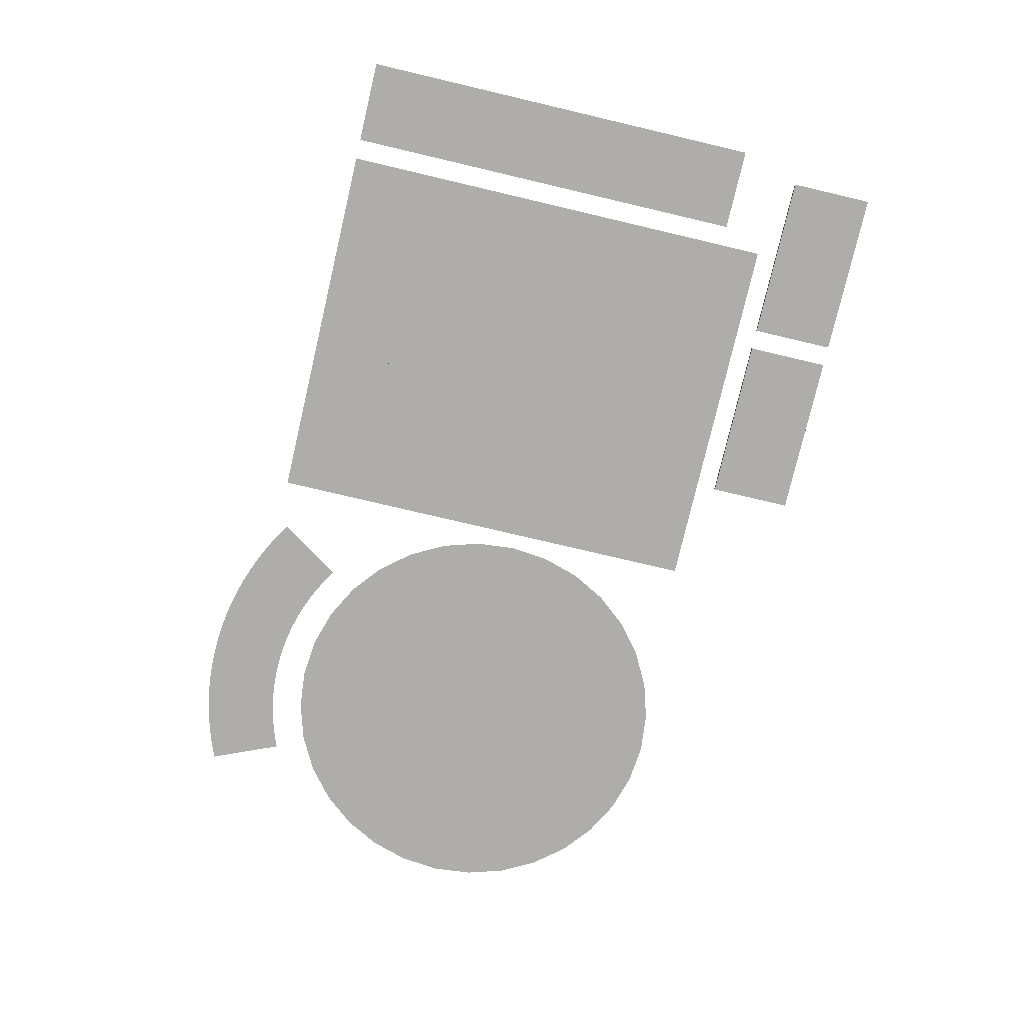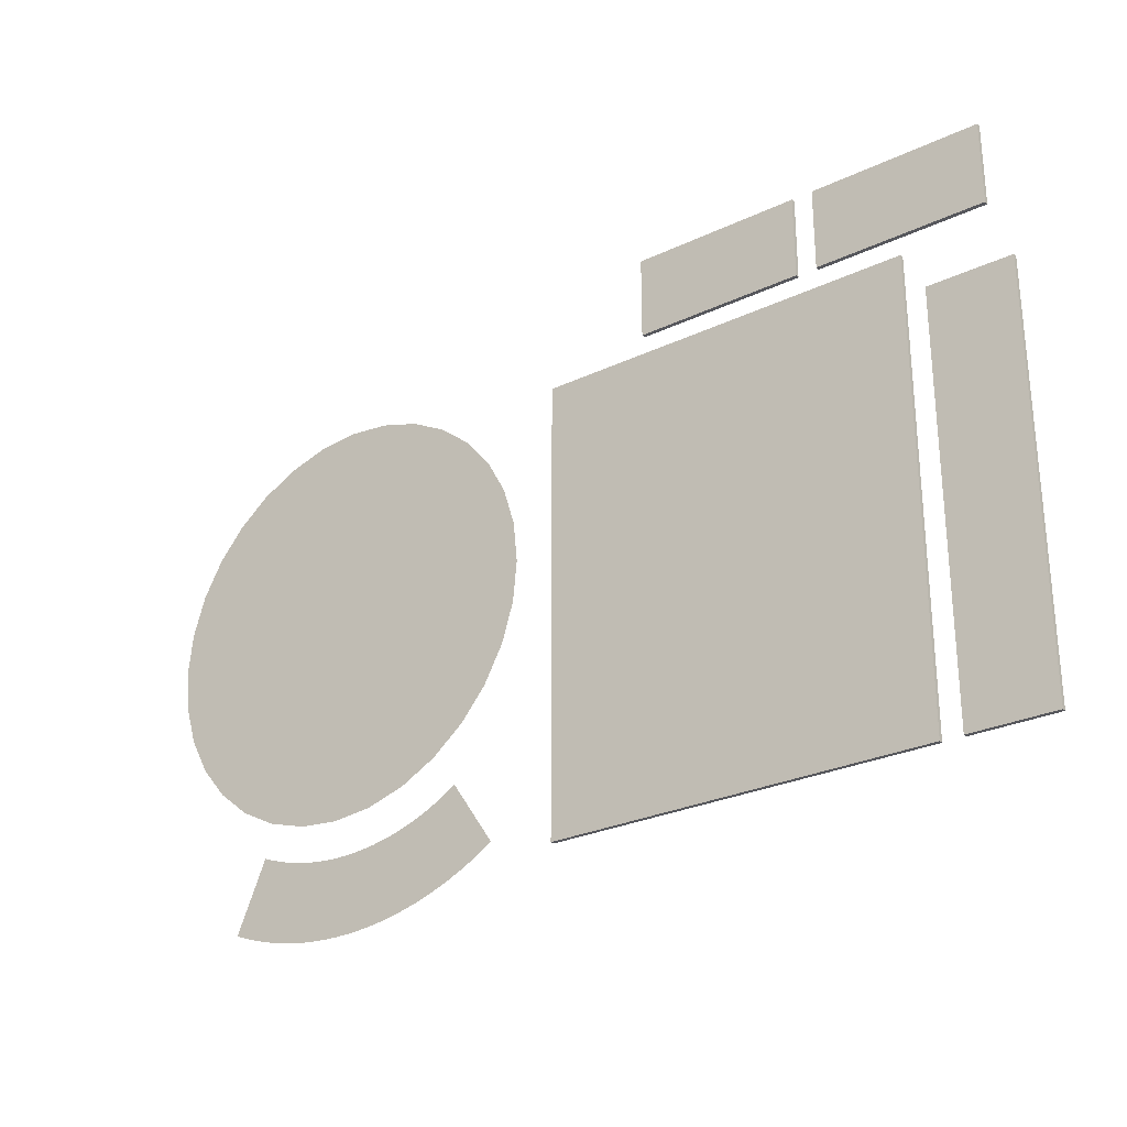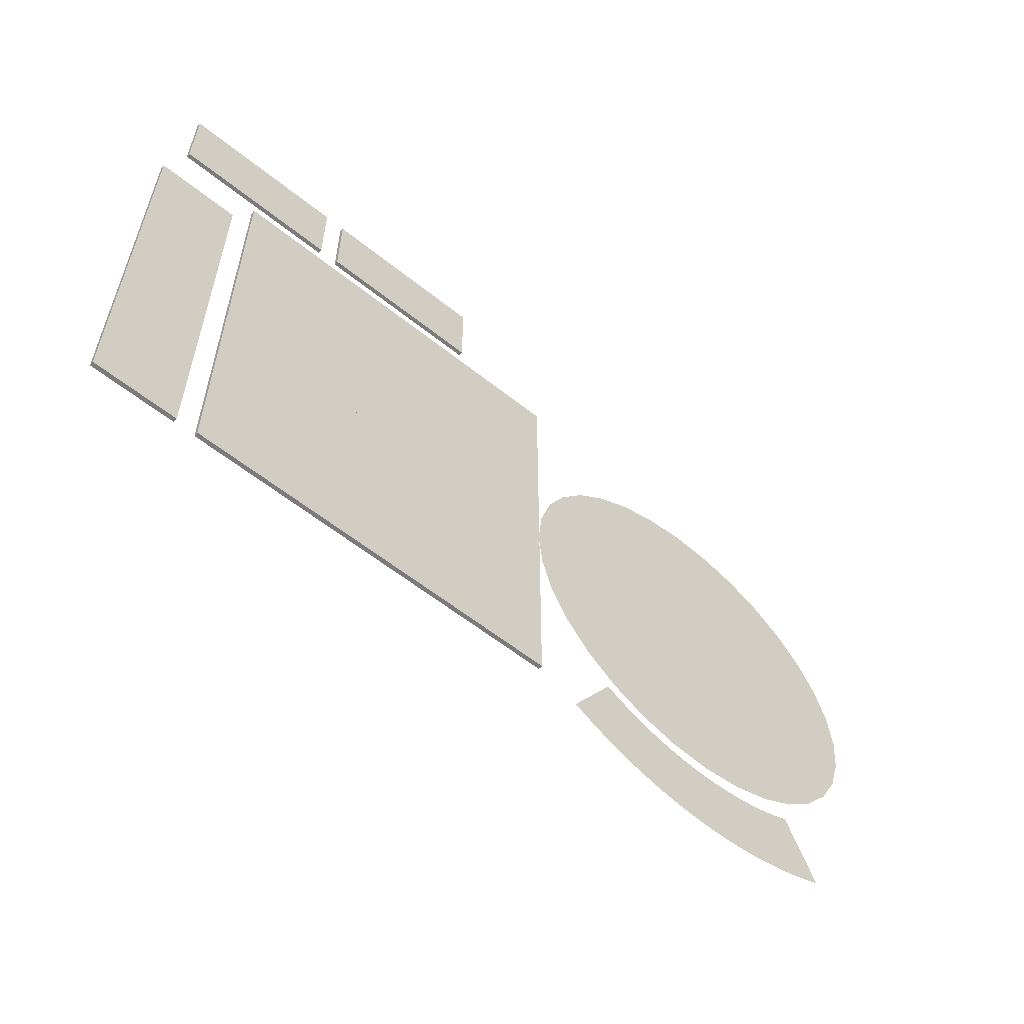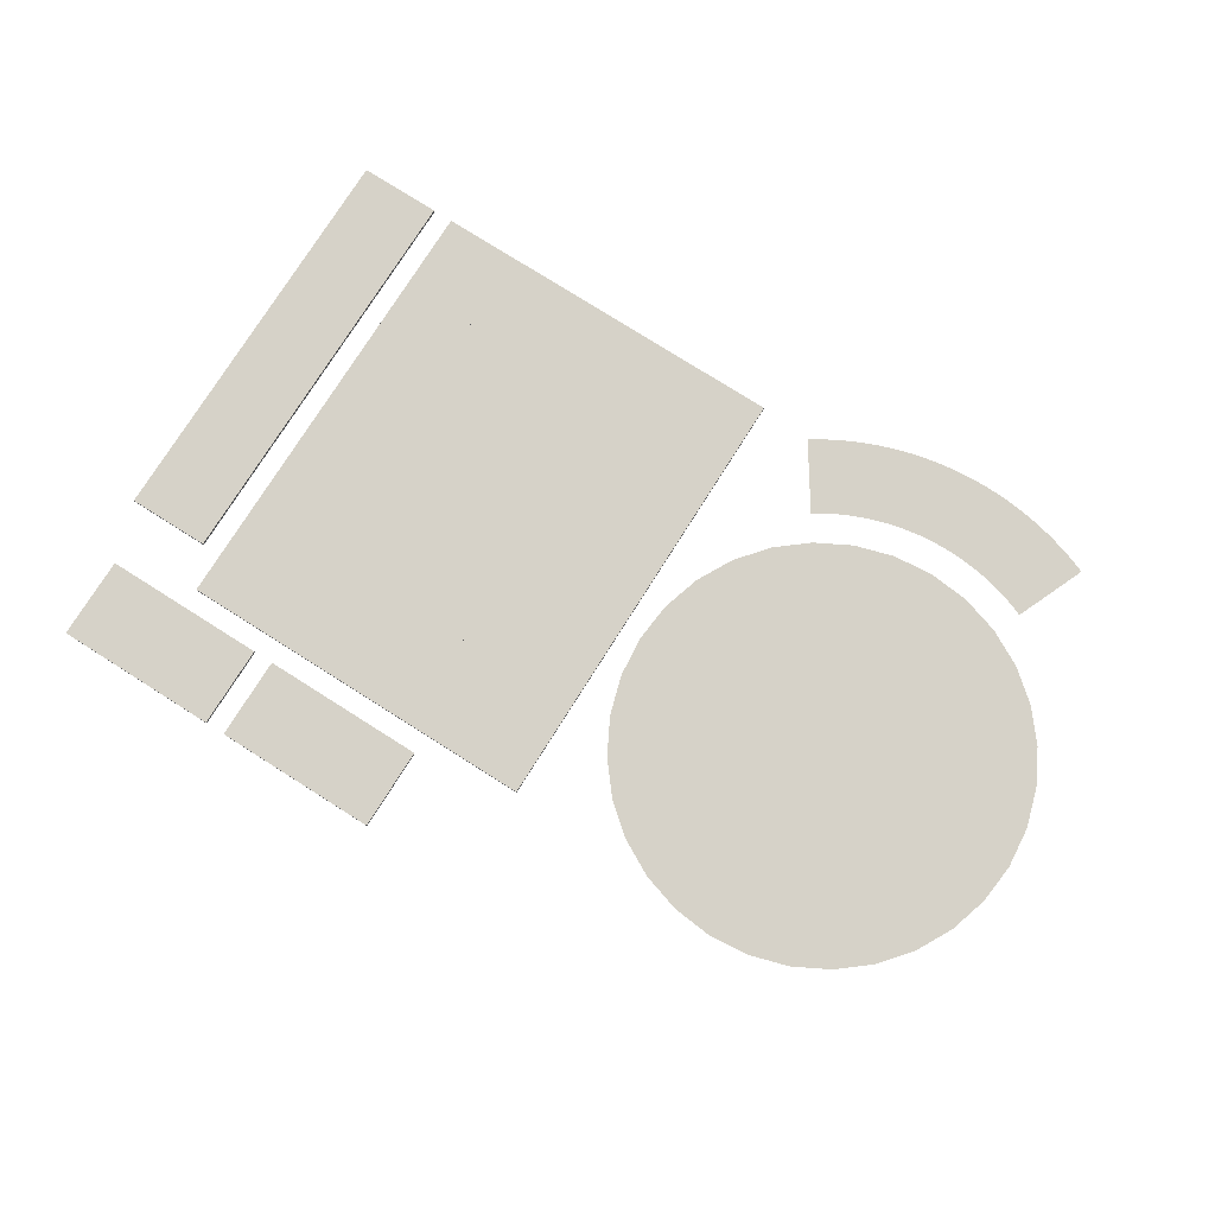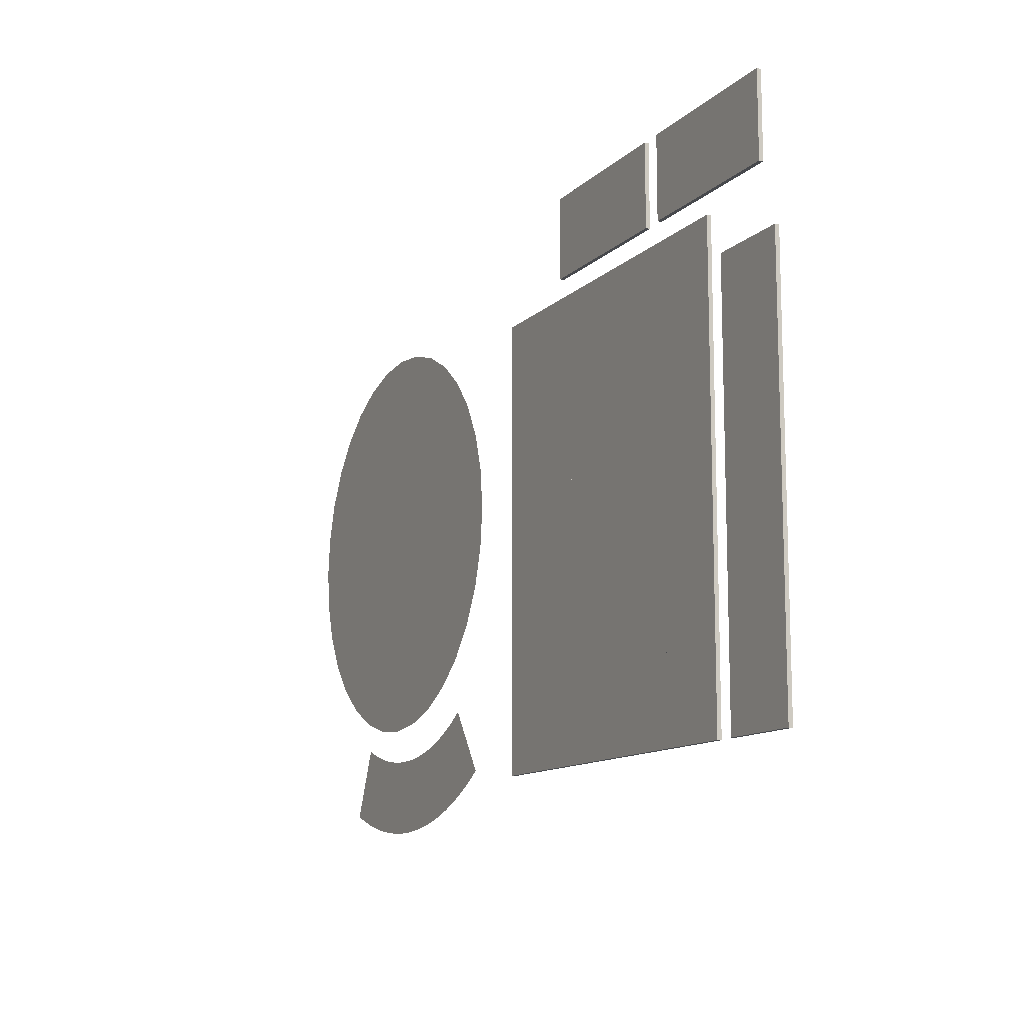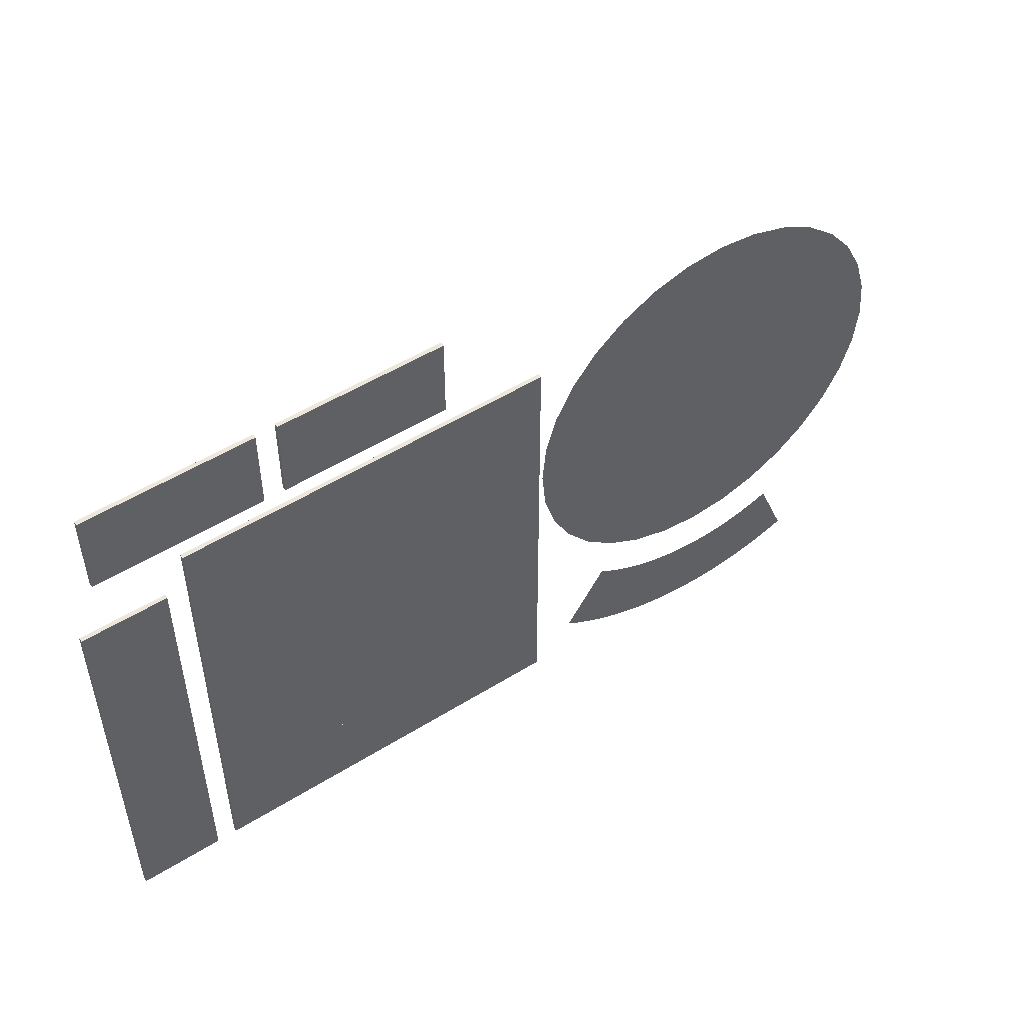
<metadata>
{"format":"obj","ext":"obj","renderer":"f3d","projection":"perspective","resolution":1024,"background":"white","views":[{"elev":-77.4,"azim":-103.2,"up":"+Y"},{"elev":-27.6,"azim":-144.1,"up":"+Z"},{"elev":-58.4,"azim":-39.6,"up":"+Z"},{"elev":77.5,"azim":32.3,"up":"+Y"},{"elev":-12.1,"azim":-116.9,"up":"+Z"},{"elev":51.1,"azim":-34.2,"up":"+Z"}]}
</metadata>
<code>
o button4
v -0.145 -0.0005 0.015
v -0.145 0.0005 0.015
v -0.145 -0.0005 -0.015
v -0.145 0.0005 -0.015
v -0.115 -0.0005 0.015
v -0.115 0.0005 0.015
v -0.115 -0.0005 -0.015
v -0.115 0.0005 -0.015
f 1 2 4 3
f 3 4 8 7
f 7 8 6 5
f 5 6 2 1
f 3 7 5 1
f 8 4 2 6
o currentcolor
v 0.02702 0.003689 -0.07051
v 0.02233 0.003689 -0.0527
v 0.02946 0.003689 -0.06953
v 0.01882 0.003689 -0.05405
v 0.02483 0.003689 -0.07131
v 0.02183 0.003689 -0.07229
v 0.01423 0.003689 -0.05544
v 0.01878 0.003689 -0.07314
v 0.0119 0.003689 -0.05599
v 0.0157 0.003689 -0.07386
v 0.01259 0.003689 -0.07445
v 0.009464 0.003689 -0.07492
v 0.009546 0.003689 -0.05644
v 0.00479 0.003689 -0.05704
v 0.006319 0.003689 -0.07525
v 0.003162 0.003689 -0.07544
v 0 0.003689 -0.05724
v 0 0.003689 -0.07551
v -0.002397 0.003689 -0.05719
v -0.003162 0.003689 -0.07544
v -0.006319 0.003689 -0.07525
v -0.007174 0.003689 -0.05679
v -0.009464 0.003689 -0.07492
v -0.01259 0.003689 -0.07445
v -0.0119 0.003689 -0.05599
v -0.0157 0.003689 -0.07386
v -0.01423 0.003689 -0.05544
v -0.01878 0.003689 -0.07314
v -0.02183 0.003689 -0.07229
v -0.01882 0.003689 -0.05405
v -0.02483 0.003689 -0.07131
v -0.02107 0.003689 -0.05322
v -0.0278 0.003689 -0.07021
v -0.03071 0.003689 -0.06898
v -0.03358 0.003689 -0.06764
v -0.02328 0.003689 -0.05229
v -0.02757 0.003689 -0.05016
v -0.03638 0.003689 -0.06617
v -0.03912 0.003689 -0.06459
v -0.03168 0.003689 -0.04767
v -0.04179 0.003689 -0.0629
v 0.02048 0.003689 -0.05345
v 0.01654 0.003689 -0.05479
v 0.007174 0.003689 -0.05679
v 0.002397 0.003689 -0.05719
v -0.004789 0.003689 -0.05704
v -0.009545 0.003689 -0.05644
v -0.01654 0.003689 -0.05479
v -0.02545 0.003689 -0.05127
v -0.02965 0.003689 -0.04896
f 9 10 11
f 12 9 13
f 14 12 13
f 15 14 16
f 17 16 18
f 19 17 18
f 20 21 19
f 22 20 23
f 24 22 23
f 25 24 26
f 27 26 28
f 29 27 28
f 30 29 31
f 32 30 31
f 33 32 34
f 35 34 36
f 37 35 36
f 38 37 39
f 40 39 41
f 42 40 41
f 43 44 42
f 45 43 46
f 47 45 46
f 48 47 49
f 9 50 10
f 12 50 9
f 14 51 12
f 15 51 14
f 17 15 16
f 19 21 17
f 20 52 21
f 22 52 20
f 24 53 22
f 25 53 24
f 27 25 26
f 29 54 27
f 30 54 29
f 32 55 30
f 33 55 32
f 35 33 34
f 37 56 35
f 38 56 37
f 40 38 39
f 42 44 40
f 43 57 44
f 45 57 43
f 47 58 45
f 48 58 47
o hue
v 0 0.005946 0
v 0.009668 0.005946 -0.0486
v 0 0.005946 -0.04955
v 0.01896 0.005946 -0.04578
v 0.02753 0.005946 -0.0412
v 0.03504 0.005946 -0.03504
v 0.0412 0.005946 -0.02753
v 0.04578 0.005946 -0.01896
v 0.0486 0.005946 -0.009668
v 0.04955 0.005946 0
v 0.0486 0.005946 0.009668
v 0.04578 0.005946 0.01896
v 0.0412 0.005946 0.02753
v 0.03504 0.005946 0.03504
v 0.02753 0.005946 0.0412
v 0.01896 0.005946 0.04578
v 0.009668 0.005946 0.0486
v 0 0.005946 0.04955
v -0.009668 0.005946 0.0486
v -0.01896 0.005946 0.04578
v -0.02753 0.005946 0.0412
v -0.03504 0.005946 0.03504
v -0.0412 0.005946 0.02753
v -0.04578 0.005946 0.01896
v -0.0486 0.005946 0.009668
v -0.04955 0.005946 0
v -0.0486 0.005946 -0.009668
v -0.04578 0.005946 -0.01896
v -0.0412 0.005946 -0.02753
v -0.03504 0.005946 -0.03504
v -0.02753 0.005946 -0.0412
v -0.01896 0.005946 -0.04578
v -0.009668 0.005946 -0.0486
f 59 60 61
f 59 62 60
f 59 63 62
f 59 64 63
f 59 65 64
f 59 66 65
f 59 67 66
f 59 68 67
f 59 69 68
f 59 70 69
f 59 71 70
f 59 72 71
f 59 73 72
f 59 74 73
f 59 75 74
f 59 76 75
f 59 77 76
f 59 78 77
f 59 79 78
f 59 80 79
f 59 81 80
f 59 82 81
f 59 83 82
f 59 84 83
f 59 85 84
f 59 86 85
f 59 87 86
f 59 88 87
f 59 89 88
f 59 90 89
f 59 91 90
f 59 61 91
o huecursor
v -0.008856 0.006998 0.008806
v 0.008856 0.006998 -0.008806
v -0.008856 0.006998 -0.008806
v 0.008856 0.006998 0.008806
f 92 93 94
f 92 95 93
o button5
v -0.115 -0.0005 0.015
v -0.115 0.0005 0.015
v -0.115 -0.0005 -0.015
v -0.115 0.0005 -0.015
v -0.085 -0.0005 0.015
v -0.085 0.0005 0.015
v -0.085 -0.0005 -0.015
v -0.085 0.0005 -0.015
f 96 97 99 98
f 98 99 103 102
f 102 103 101 100
f 100 101 97 96
f 98 102 100 96
f 103 99 97 101
o button1
v -0.145 -0.0005 -0.015
v -0.145 0.0005 -0.015
v -0.145 -0.0005 -0.045
v -0.145 0.0005 -0.045
v -0.115 -0.0005 -0.015
v -0.115 0.0005 -0.015
v -0.115 -0.0005 -0.045
v -0.115 0.0005 -0.045
f 104 105 107 106
f 106 107 111 110
f 110 111 109 108
f 108 109 105 104
f 106 110 108 104
f 111 107 105 109
o button7
v -0.145 -0.0005 0.045
v -0.145 0.0005 0.045
v -0.145 -0.0005 0.015
v -0.145 0.0005 0.015
v -0.115 -0.0005 0.045
v -0.115 0.0005 0.045
v -0.115 -0.0005 0.015
v -0.115 0.0005 0.015
f 112 113 115 114
f 114 115 119 118
f 118 119 117 116
f 116 117 113 112
f 114 118 116 112
f 119 115 113 117
o button3
v -0.085 -0.0005 -0.015
v -0.085 0.0005 -0.015
v -0.085 -0.0005 -0.045
v -0.085 0.0005 -0.045
v -0.055 -0.0005 -0.015
v -0.055 0.0005 -0.015
v -0.055 -0.0005 -0.045
v -0.055 0.0005 -0.045
f 120 121 123 122
f 122 123 127 126
f 126 127 125 124
f 124 125 121 120
f 122 126 124 120
f 127 123 121 125
o button2
v -0.115 -0.0005 -0.015
v -0.115 0.0005 -0.015
v -0.115 -0.0005 -0.045
v -0.115 0.0005 -0.045
v -0.085 -0.0005 -0.015
v -0.085 0.0005 -0.015
v -0.085 -0.0005 -0.045
v -0.085 0.0005 -0.045
f 128 129 131 130
f 130 131 135 134
f 134 135 133 132
f 132 133 129 128
f 130 134 132 128
f 135 131 129 133
o button6
v -0.085 -0.0005 0.015
v -0.085 0.0005 0.015
v -0.085 -0.0005 -0.015
v -0.085 0.0005 -0.015
v -0.055 -0.0005 0.015
v -0.055 0.0005 0.015
v -0.055 -0.0005 -0.015
v -0.055 0.0005 -0.015
f 136 137 139 138
f 138 139 143 142
f 142 143 141 140
f 140 141 137 136
f 138 142 140 136
f 143 139 137 141
o button9
v -0.085 -0.0005 0.045
v -0.085 0.0005 0.045
v -0.085 -0.0005 0.015
v -0.085 0.0005 0.015
v -0.055 -0.0005 0.045
v -0.055 0.0005 0.045
v -0.055 -0.0005 0.015
v -0.055 0.0005 0.015
f 144 145 147 146
f 146 147 151 150
f 150 151 149 148
f 148 149 145 144
f 146 150 148 144
f 151 147 145 149
o button8
v -0.115 -0.0005 0.045
v -0.115 0.0005 0.045
v -0.115 -0.0005 0.015
v -0.115 0.0005 0.015
v -0.085 -0.0005 0.045
v -0.085 0.0005 0.045
v -0.085 -0.0005 0.015
v -0.085 0.0005 0.015
f 152 153 155 154
f 154 155 159 158
f 158 159 157 156
f 156 157 153 152
f 154 158 156 152
f 159 155 153 157
o description
v -0.145 -0.0005 -0.045
v -0.145 0.0005 -0.045
v -0.145 -0.0005 -0.065
v -0.145 0.0005 -0.065
v -0.055 -0.0005 -0.045
v -0.055 0.0005 -0.045
v -0.055 -0.0005 -0.065
v -0.055 0.0005 -0.065
f 160 161 163 162
f 162 163 167 166
f 166 167 165 164
f 164 165 161 160
f 162 166 164 160
f 167 163 161 165
o submenu1
v -0.17 -0.0005 -0.045
v -0.17 0.0005 -0.045
v -0.17 -0.0005 -0.065
v -0.17 0.0005 -0.065
v -0.15 -0.0005 -0.045
v -0.15 0.0005 -0.045
v -0.15 -0.0005 -0.065
v -0.15 0.0005 -0.065
f 168 169 171 170
f 170 171 175 174
f 174 175 173 172
f 172 173 169 168
f 170 174 172 168
f 175 171 169 173
o submenu2
v -0.17 -0.0005 -0.025
v -0.17 0.0005 -0.025
v -0.17 -0.0005 -0.045
v -0.17 0.0005 -0.045
v -0.15 -0.0005 -0.025
v -0.15 0.0005 -0.025
v -0.15 -0.0005 -0.045
v -0.15 0.0005 -0.045
f 176 177 179 178
f 178 179 183 182
f 182 183 181 180
f 180 181 177 176
f 178 182 180 176
f 183 179 177 181
o submenu3
v -0.17 -0.0005 -0.005
v -0.17 0.0005 -0.005
v -0.17 -0.0005 -0.025
v -0.17 0.0005 -0.025
v -0.15 -0.0005 -0.005
v -0.15 0.0005 -0.005
v -0.15 -0.0005 -0.025
v -0.15 0.0005 -0.025
f 184 185 187 186
f 186 187 191 190
f 190 191 189 188
f 188 189 185 184
f 186 190 188 184
f 191 187 185 189
o undo
v -0.165 -0.0005 0.07
v -0.165 0.0005 0.07
v -0.165 -0.0005 0.05
v -0.165 0.0005 0.05
v -0.125 -0.0005 0.07
v -0.125 0.0005 0.07
v -0.125 -0.0005 0.05
v -0.125 0.0005 0.05
f 192 193 195 194
f 194 195 199 198
f 198 199 197 196
f 196 197 193 192
f 194 198 196 192
f 199 195 193 197
o redo
v -0.12 -0.0005 0.07
v -0.12 0.0005 0.07
v -0.12 -0.0005 0.05
v -0.12 0.0005 0.05
v -0.08 -0.0005 0.07
v -0.08 0.0005 0.07
v -0.08 -0.0005 0.05
v -0.08 0.0005 0.05
f 200 201 203 202
f 202 203 207 206
f 206 207 205 204
f 204 205 201 200
f 202 206 204 200
f 207 203 201 205
o submenu4
v -0.17 -0.0005 0.015
v -0.17 0.0005 0.015
v -0.17 -0.0005 -0.005
v -0.17 0.0005 -0.005
v -0.15 -0.0005 0.015
v -0.15 0.0005 0.015
v -0.15 -0.0005 -0.005
v -0.15 0.0005 -0.005
f 208 209 211 210
f 210 211 215 214
f 214 215 213 212
f 212 213 209 208
f 210 214 212 208
f 215 211 209 213
o submenu5
v -0.17 -0.0005 0.035
v -0.17 0.0005 0.035
v -0.17 -0.0005 0.015
v -0.17 0.0005 0.015
v -0.15 -0.0005 0.035
v -0.15 0.0005 0.035
v -0.15 -0.0005 0.015
v -0.15 0.0005 0.015
f 216 217 219 218
f 218 219 223 222
f 222 223 221 220
f 220 221 217 216
f 218 222 220 216
f 223 219 217 221

</code>
